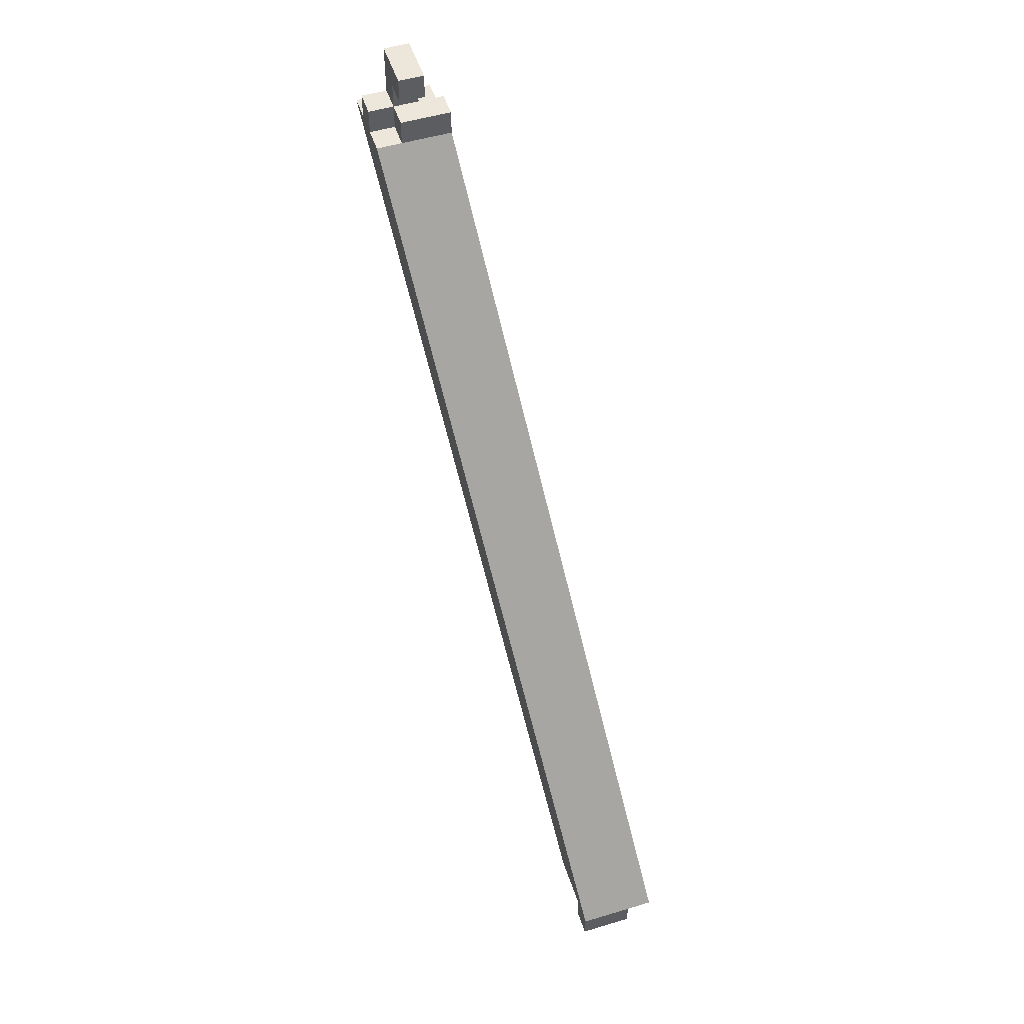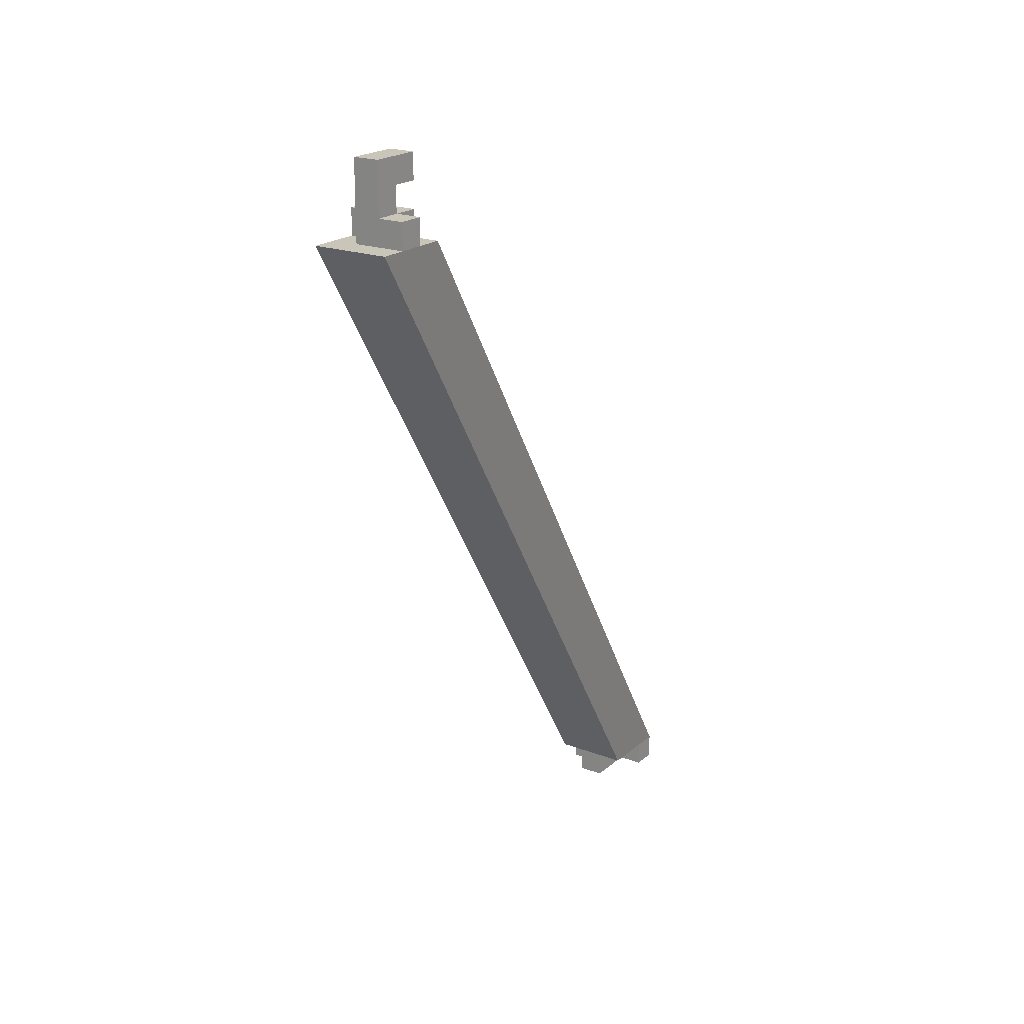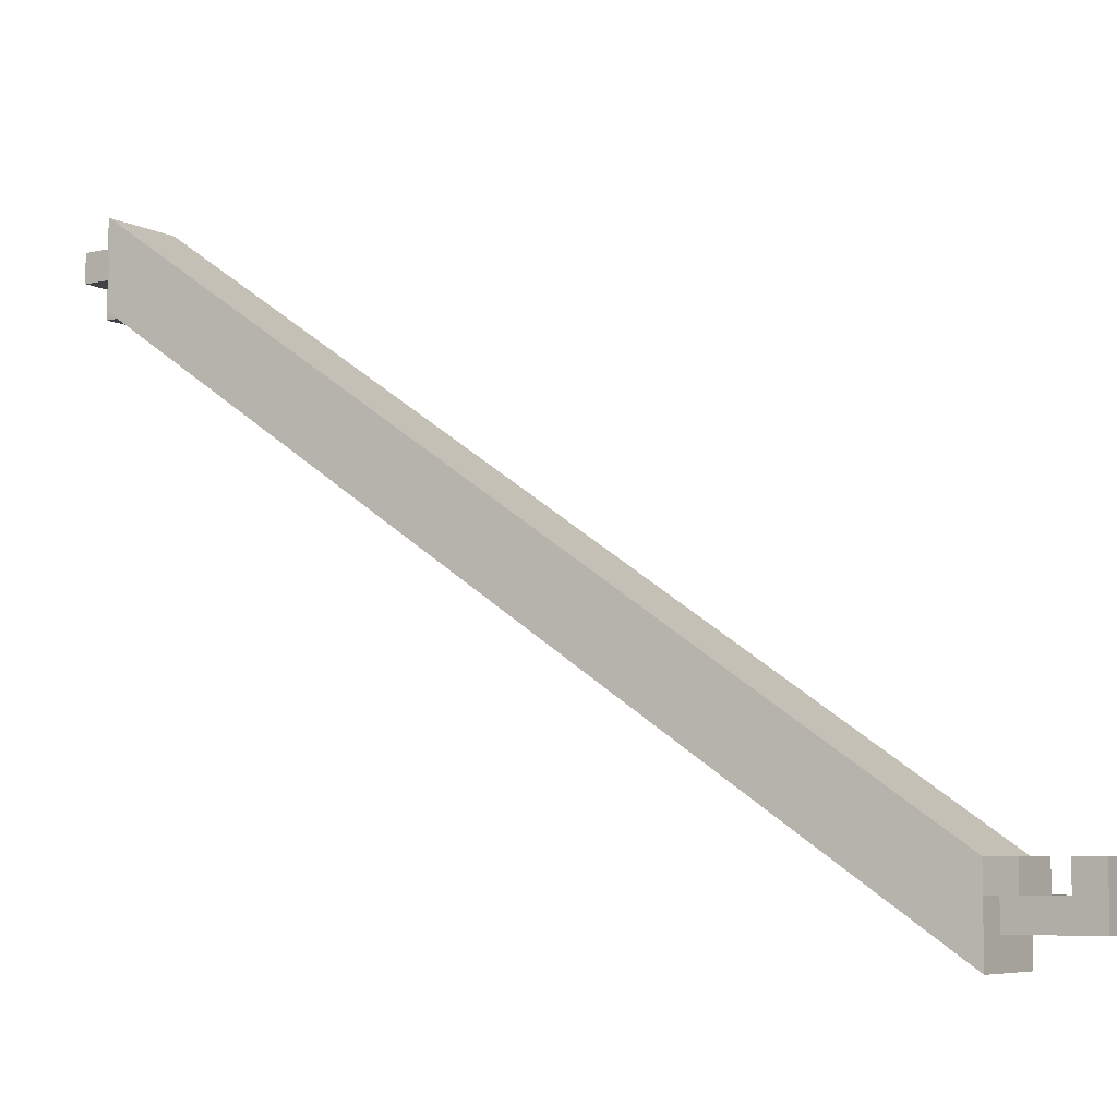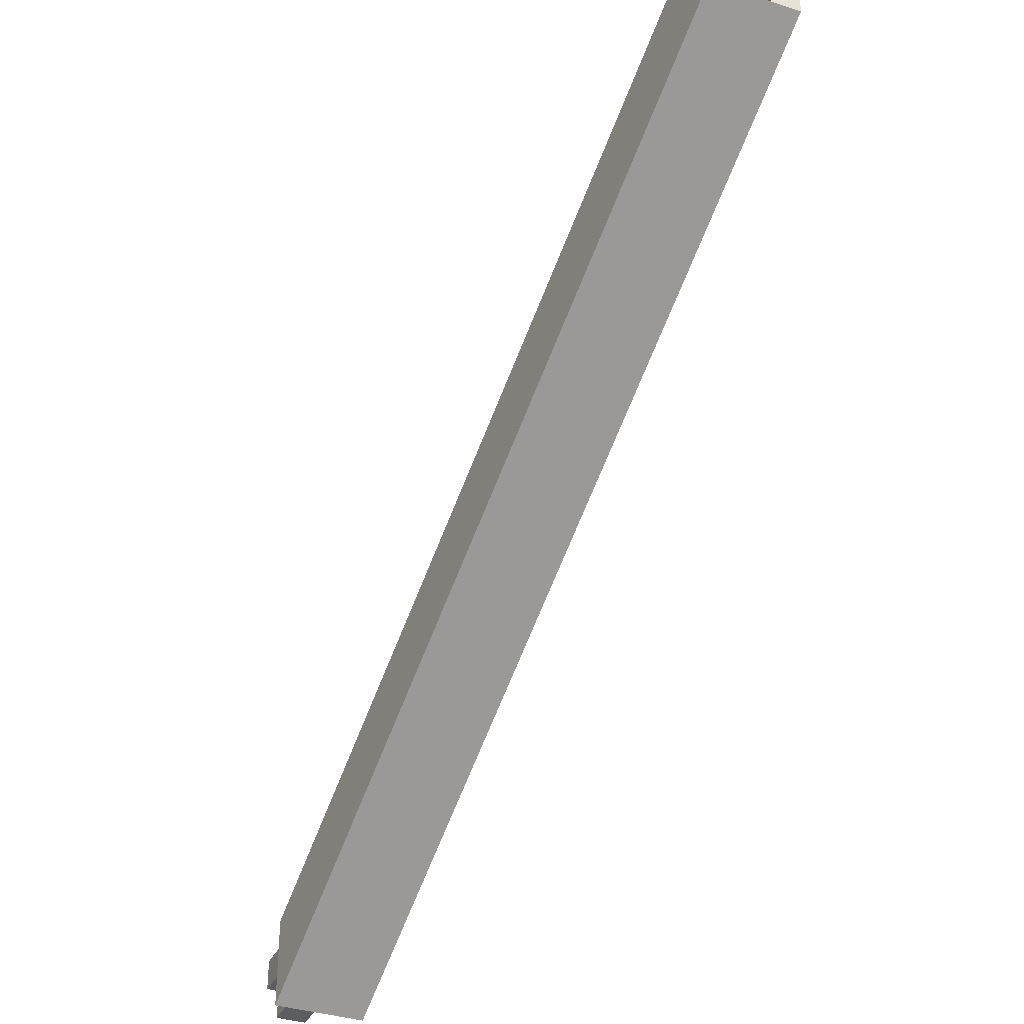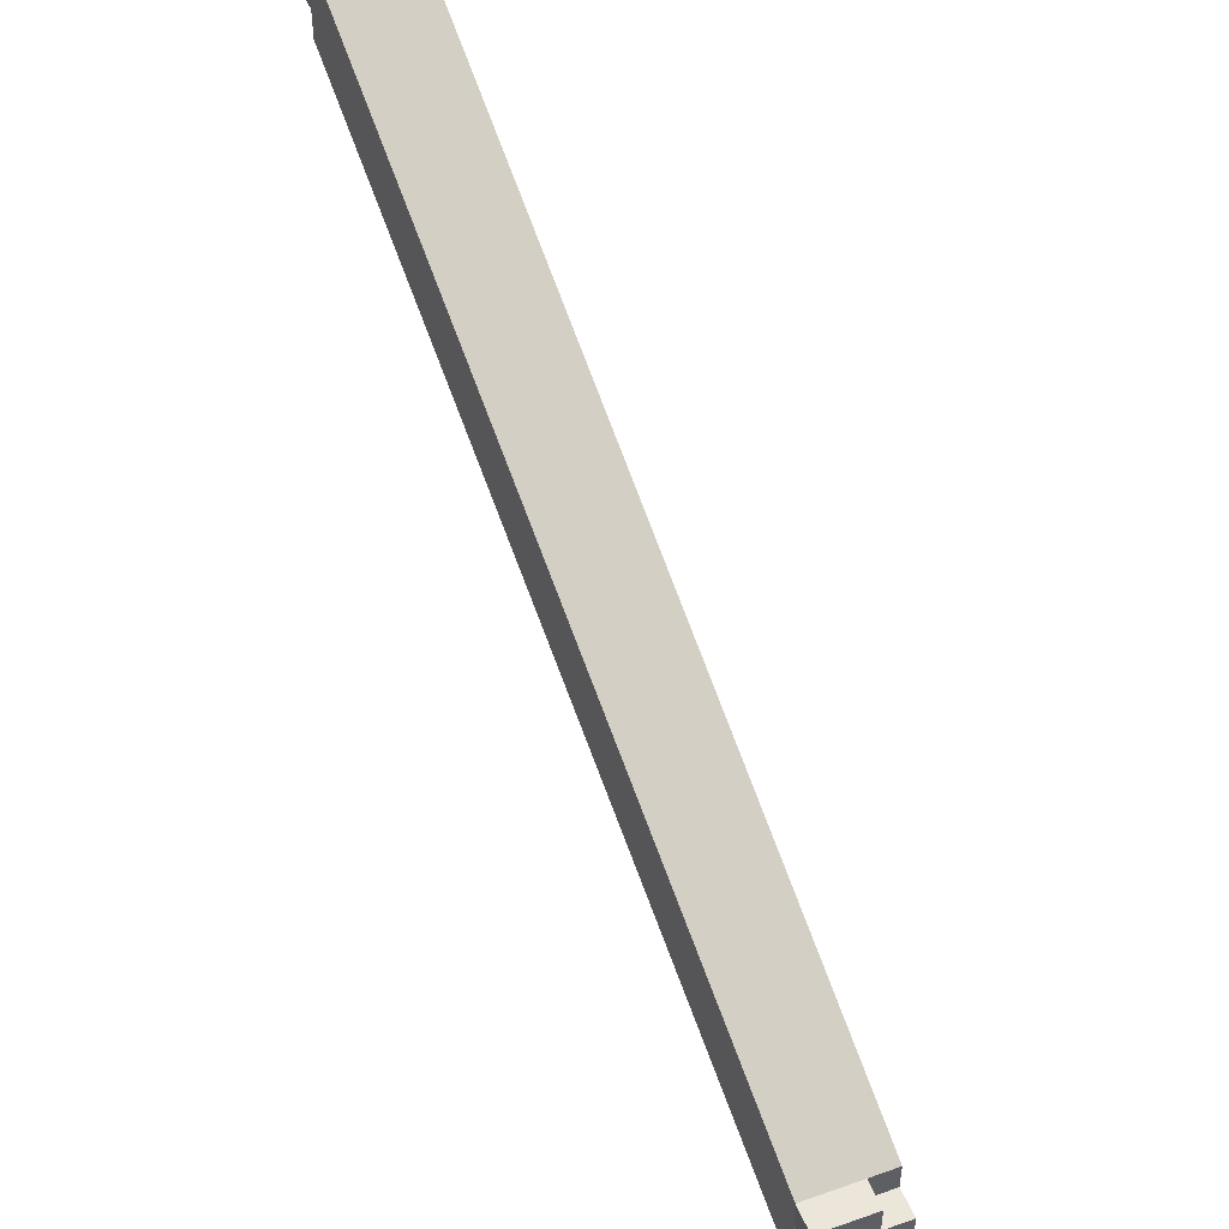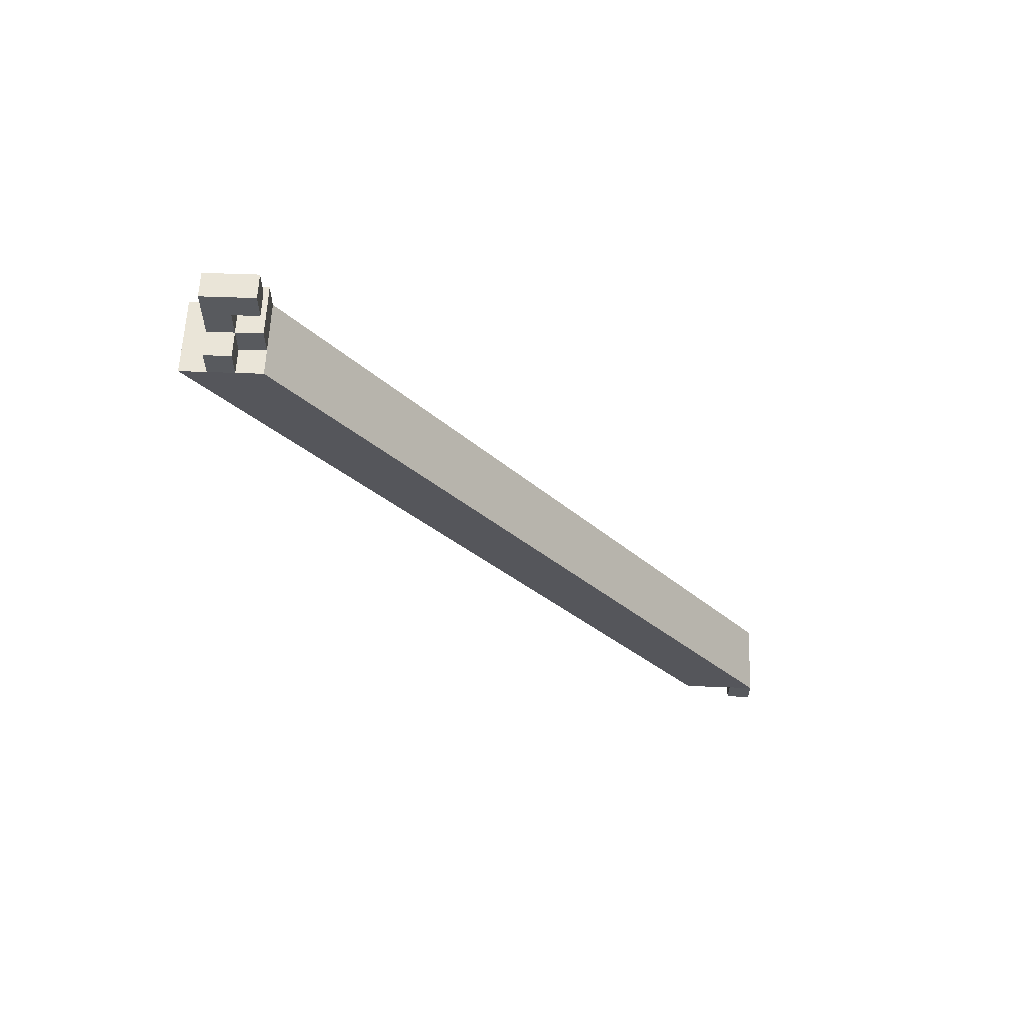
<metadata>
{"format":"obj","ext":"obj","renderer":"f3d","projection":"perspective","resolution":1024,"background":"white","views":[{"elev":51.9,"azim":162.0,"up":"+Z"},{"elev":20.6,"azim":34.2,"up":"+Z"},{"elev":-6.5,"azim":-55.9,"up":"+Y"},{"elev":-36.0,"azim":157.1,"up":"+Y"},{"elev":47.5,"azim":-21.6,"up":"+Y"},{"elev":59.1,"azim":92.2,"up":"+Z"}]}
</metadata>
<code>
v 0.3055 0.1836 0.1087
v 0.3055 0.1986 0.1087
v 0.3205 0.1986 0.1087
v 0.3205 0.1836 0.1087
v 0.3173 0.08324 0.2516
v 0.3323 0.08324 0.2516
v 0.3323 0.09824 0.2516
v 0.3173 0.09824 0.2516
v 0.3055 0.1886 0.1037
v 0.3055 0.1886 0.1087
v 0.3055 0.1936 0.1037
v 0.3055 0.1936 0.1087
v 0.3105 0.1886 0.1037
v 0.3105 0.1886 0.1087
v 0.3105 0.1936 0.1037
v 0.3105 0.1936 0.1087
v 0.3105 0.1836 0.1037
v 0.3105 0.1836 0.1087
v 0.3105 0.1886 0.1037
v 0.3105 0.1886 0.1087
v 0.3155 0.1836 0.1037
v 0.3155 0.1836 0.1087
v 0.3155 0.1886 0.1037
v 0.3155 0.1886 0.1087
v 0.3105 0.1886 0.1037
v 0.3105 0.1886 0.1087
v 0.3105 0.1936 0.1037
v 0.3105 0.1936 0.1087
v 0.3155 0.1886 0.1037
v 0.3155 0.1886 0.1087
v 0.3155 0.1936 0.1037
v 0.3155 0.1936 0.1087
v 0.3105 0.1936 0.1037
v 0.3105 0.1936 0.1087
v 0.3105 0.1986 0.1037
v 0.3105 0.1986 0.1087
v 0.3155 0.1936 0.1037
v 0.3155 0.1936 0.1087
v 0.3155 0.1986 0.1037
v 0.3155 0.1986 0.1087
v 0.3155 0.1936 0.1037
v 0.3155 0.1936 0.1087
v 0.3155 0.1986 0.1037
v 0.3155 0.1986 0.1087
v 0.3205 0.1936 0.1037
v 0.3205 0.1936 0.1087
v 0.3205 0.1986 0.1037
v 0.3205 0.1986 0.1087
v 0.3173 0.09324 0.2516
v 0.3173 0.09324 0.2566
v 0.3173 0.09824 0.2516
v 0.3173 0.09824 0.2566
v 0.3223 0.09324 0.2516
v 0.3223 0.09324 0.2566
v 0.3223 0.09824 0.2516
v 0.3223 0.09824 0.2566
v 0.3223 0.08824 0.2516
v 0.3223 0.08824 0.2566
v 0.3223 0.09324 0.2516
v 0.3223 0.09324 0.2566
v 0.3273 0.08824 0.2516
v 0.3273 0.08824 0.2566
v 0.3273 0.09324 0.2516
v 0.3273 0.09324 0.2566
v 0.3223 0.08824 0.2566
v 0.3223 0.08824 0.2616
v 0.3223 0.09324 0.2566
v 0.3223 0.09324 0.2616
v 0.3273 0.08824 0.2566
v 0.3273 0.08824 0.2616
v 0.3273 0.09324 0.2566
v 0.3273 0.09324 0.2616
v 0.3223 0.08824 0.2616
v 0.3223 0.08824 0.2666
v 0.3223 0.09324 0.2616
v 0.3223 0.09324 0.2666
v 0.3273 0.08824 0.2616
v 0.3273 0.08824 0.2666
v 0.3273 0.09324 0.2616
v 0.3273 0.09324 0.2666
v 0.3223 0.09324 0.2516
v 0.3223 0.09324 0.2566
v 0.3223 0.09824 0.2516
v 0.3223 0.09824 0.2566
v 0.3273 0.09324 0.2516
v 0.3273 0.09324 0.2566
v 0.3273 0.09824 0.2516
v 0.3273 0.09824 0.2566
v 0.3223 0.09324 0.2616
v 0.3223 0.09324 0.2666
v 0.3223 0.09824 0.2616
v 0.3223 0.09824 0.2666
v 0.3273 0.09324 0.2616
v 0.3273 0.09324 0.2666
v 0.3273 0.09824 0.2616
v 0.3273 0.09824 0.2666
v 0.3273 0.08824 0.2516
v 0.3273 0.08824 0.2566
v 0.3273 0.09324 0.2516
v 0.3273 0.09324 0.2566
v 0.3323 0.08824 0.2516
v 0.3323 0.08824 0.2566
v 0.3323 0.09324 0.2516
v 0.3323 0.09324 0.2566
f 1 2 3
f 3 4 1
f 5 6 7
f 7 8 5
f 2 1 5
f 5 8 2
f 3 2 8
f 8 7 3
f 4 3 7
f 7 6 4
f 1 4 6
f 6 5 1
f 9 15 13
f 9 11 15
f 9 12 11
f 9 10 12
f 11 16 15
f 11 12 16
f 13 15 16
f 13 16 14
f 9 13 14
f 9 14 10
f 10 14 16
f 10 16 12
f 17 23 21
f 17 19 23
f 17 20 19
f 17 18 20
f 19 24 23
f 19 20 24
f 21 23 24
f 21 24 22
f 17 21 22
f 17 22 18
f 18 22 24
f 18 24 20
f 25 31 29
f 25 27 31
f 25 28 27
f 25 26 28
f 27 32 31
f 27 28 32
f 29 31 32
f 29 32 30
f 25 29 30
f 25 30 26
f 26 30 32
f 26 32 28
f 33 39 37
f 33 35 39
f 33 36 35
f 33 34 36
f 35 40 39
f 35 36 40
f 37 39 40
f 37 40 38
f 33 37 38
f 33 38 34
f 34 38 40
f 34 40 36
f 41 47 45
f 41 43 47
f 41 44 43
f 41 42 44
f 43 48 47
f 43 44 48
f 45 47 48
f 45 48 46
f 41 45 46
f 41 46 42
f 42 46 48
f 42 48 44
f 49 55 53
f 49 51 55
f 49 52 51
f 49 50 52
f 51 56 55
f 51 52 56
f 53 55 56
f 53 56 54
f 49 53 54
f 49 54 50
f 50 54 56
f 50 56 52
f 57 63 61
f 57 59 63
f 57 60 59
f 57 58 60
f 59 64 63
f 59 60 64
f 61 63 64
f 61 64 62
f 57 61 62
f 57 62 58
f 58 62 64
f 58 64 60
f 65 71 69
f 65 67 71
f 65 68 67
f 65 66 68
f 67 72 71
f 67 68 72
f 69 71 72
f 69 72 70
f 65 69 70
f 65 70 66
f 66 70 72
f 66 72 68
f 73 79 77
f 73 75 79
f 73 76 75
f 73 74 76
f 75 80 79
f 75 76 80
f 77 79 80
f 77 80 78
f 73 77 78
f 73 78 74
f 74 78 80
f 74 80 76
f 81 87 85
f 81 83 87
f 81 84 83
f 81 82 84
f 83 88 87
f 83 84 88
f 85 87 88
f 85 88 86
f 81 85 86
f 81 86 82
f 82 86 88
f 82 88 84
f 89 95 93
f 89 91 95
f 89 92 91
f 89 90 92
f 91 96 95
f 91 92 96
f 93 95 96
f 93 96 94
f 89 93 94
f 89 94 90
f 90 94 96
f 90 96 92
f 97 103 101
f 97 99 103
f 97 100 99
f 97 98 100
f 99 104 103
f 99 100 104
f 101 103 104
f 101 104 102
f 97 101 102
f 97 102 98
f 98 102 104
f 98 104 100

</code>
